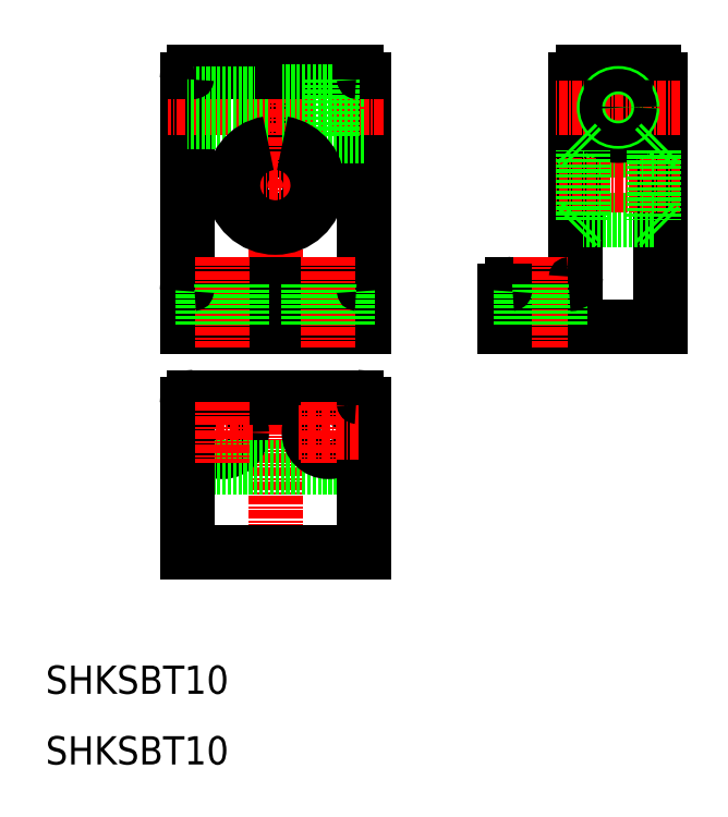
<metadata>
{"format":"dxf","ext":"dxf","renderer":"ezdxf+matplotlib","layout":"modelspace","background":"white","min_lineweight":24,"dpi":150}
</metadata>
<code>
0
SECTION
2
ENTITIES
0
LINE
8
0
10
30
20
107
30
0
11
30
21
72
31
0
0
LINE
8
0
10
55
20
107
30
0
11
55
21
72
31
0
0
LINE
8
0
10
41.5
20
108
30
0
11
41.5
21
96.9
31
0
0
LINE
8
0
10
43.5
20
108
30
0
11
43.5
21
96.9
31
0
0
LINE
8
CENTER
10
42.5
20
110.8
30
0
11
42.5
21
68.63
31
0
0
TEXT
8
0
10
10
20
20
30
0
40
4
1
SHKSBT10
0
LINE
8
0
10
55
20
72
30
0
11
30
21
72
31
0
0
LINE
8
0
10
54
20
78
30
0
11
31
21
78
31
0
0
ARC
8
0
10
42.5
20
92
30
0
40
5
50
101.5
51
78.46
0
LINE
8
CENTER
10
50.84
20
92
30
0
11
34.16
21
92
31
0
0
LINE
8
CENTER
10
35
20
81.89
30
0
11
35
21
68.95
31
0
0
LINE
8
0
10
42.5
20
72
30
0
11
42.5
21
72
31
0
0
LINE
8
CENTER
10
50
20
81.89
30
0
11
50
21
68.95
31
0
0
LINE
8
CENTER
10
57.74
20
103
30
0
11
27.26
21
103
31
0
0
LINE
8
0
10
41.5
20
108
30
0
11
31
21
108
31
0
0
LINE
8
0
10
41.5
20
105
30
0
11
30
21
105
31
0
0
LINE
8
0
10
41.5
20
101
30
0
11
30
21
101
31
0
0
LINE
8
0
10
41.5
20
101.4
30
0
11
30
21
101.4
31
0
0
LINE
8
0
10
41.5
20
104.6
30
0
11
30
21
104.6
31
0
0
LINE
8
0
10
55
20
107
30
0
11
50.5
21
107
31
0
0
LINE
8
0
10
55
20
99
30
0
11
50.5
21
99
31
0
0
LINE
8
0
10
54
20
108
30
0
11
43.5
21
108
31
0
0
LINE
8
0
10
50.5
20
107
30
0
11
50.5
21
99
31
0
0
LINE
8
0
10
50.5
20
105.2
30
0
11
43.5
21
105.2
31
0
0
LINE
8
0
10
50.5
20
100.7
30
0
11
43.5
21
100.7
31
0
0
LINE
8
0
10
85
20
107
30
0
11
85
21
79
31
0
0
LINE
8
0
10
97
20
107
30
0
11
97
21
72
31
0
0
LINE
8
CENTER
10
91
20
110.1
30
0
11
91
21
95.87
31
0
0
LINE
8
0
10
75
20
72
30
0
11
97
21
72
31
0
0
LINE
8
0
10
76
20
78
30
0
11
84
21
78
31
0
0
LINE
8
CENTER
10
80
20
81.89
30
0
11
80
21
68.95
31
0
0
LINE
8
0
10
75
20
77
30
0
11
75
21
72
31
0
0
LINE
8
0
10
96
20
97
30
0
11
86
21
97
31
0
0
LINE
8
0
10
96
20
87
30
0
11
86
21
87
31
0
0
LINE
8
CENTER
10
99.81
20
92
30
0
11
82.19
21
92
31
0
0
CIRCLE
8
0
10
91
20
103
30
0
40
4
0
CIRCLE
8
0
10
91
20
103
30
0
40
2.25
0
LINE
8
0
10
86
20
108
30
0
11
96
21
108
31
0
0
LINE
8
CENTER
10
99.81
20
103
30
0
11
82.19
21
103
31
0
0
TEXT
8
0
10
10
20
10
30
0
40
4
1
SHKSBT10
0
LINE
8
0
10
77.25
20
78
30
0
11
77.25
21
72
31
0
0
LINE
8
0
10
82.75
20
78
30
0
11
82.75
21
72
31
0
0
LINE
8
0
10
47.25
20
78
30
0
11
47.25
21
72
31
0
0
LINE
8
0
10
52.75
20
78
30
0
11
52.75
21
72
31
0
0
LINE
8
0
10
32.25
20
78
30
0
11
32.25
21
72
31
0
0
LINE
8
0
10
37.75
20
78
30
0
11
37.75
21
72
31
0
0
CIRCLE
8
0
10
91
20
103
30
0
40
2
0
CIRCLE
8
0
10
91
20
103
30
0
40
1.6
0
ARC
8
0
10
31
20
77
30
0
40
1
50
90
51
180
0
ARC
8
0
10
54
20
77
30
0
40
1
50
360
51
90
0
ARC
8
0
10
31
20
107
30
0
40
1
50
90
51
180
0
ARC
8
0
10
54
20
107
30
0
40
1
50
360
51
90
0
ARC
8
0
10
86
20
107
30
0
40
1
50
90
51
180
0
ARC
8
0
10
96
20
107
30
0
40
1
50
0
51
90
0
ARC
8
0
10
84
20
79
30
0
40
1
50
270
51
3.944e-13
0
ARC
8
0
10
76
20
77
30
0
40
1
50
90
51
180
0
LINE
8
0
10
85
20
98
30
0
11
86
21
97
31
0
0
LINE
8
0
10
85
20
86
30
0
11
86
21
87
31
0
0
LINE
8
0
10
97
20
86
30
0
11
96
21
87
31
0
0
LINE
8
0
10
97
20
98
30
0
11
96
21
97
31
0
0
LINE
8
0
10
86
20
87
30
0
11
86
21
97
31
0
0
LINE
8
0
10
96
20
97
30
0
11
96
21
87
31
0
0
ARC
8
0
10
42.5
20
92
30
0
40
6
50
99.59
51
80.41
0
LINE
8
CENTER
10
42.5
20
64
30
0
11
42.5
21
38
31
0
0
CIRCLE
8
0
10
35
20
57
30
0
40
2.75
0
LINE
8
CENTER
10
39.25
20
57
30
0
11
30.75
21
57
31
0
0
LINE
8
0
10
55
20
40
30
0
11
30
21
40
31
0
0
LINE
8
0
10
31
20
62
30
0
11
54
21
62
31
0
0
LINE
8
0
10
55
20
52
30
0
11
30
21
52
31
0
0
LINE
8
0
10
30
20
40
30
0
11
30
21
61
31
0
0
ARC
8
0
10
31
20
61
30
0
40
1
50
90
51
180
0
CIRCLE
8
0
10
50
20
57
30
0
40
2.75
0
LINE
8
CENTER
10
50
20
61.25
30
0
11
50
21
52.75
31
0
0
LINE
8
0
10
55
20
61
30
0
11
55
21
40
31
0
0
LINE
8
CENTER
10
35
20
61.25
30
0
11
35
21
52.75
31
0
0
LINE
8
CENTER
10
54.25
20
57
30
0
11
45.75
21
57
31
0
0
ARC
8
0
10
54
20
61
30
0
40
1
50
0
51
90
0
ENDSEC
0
EOF

</code>
